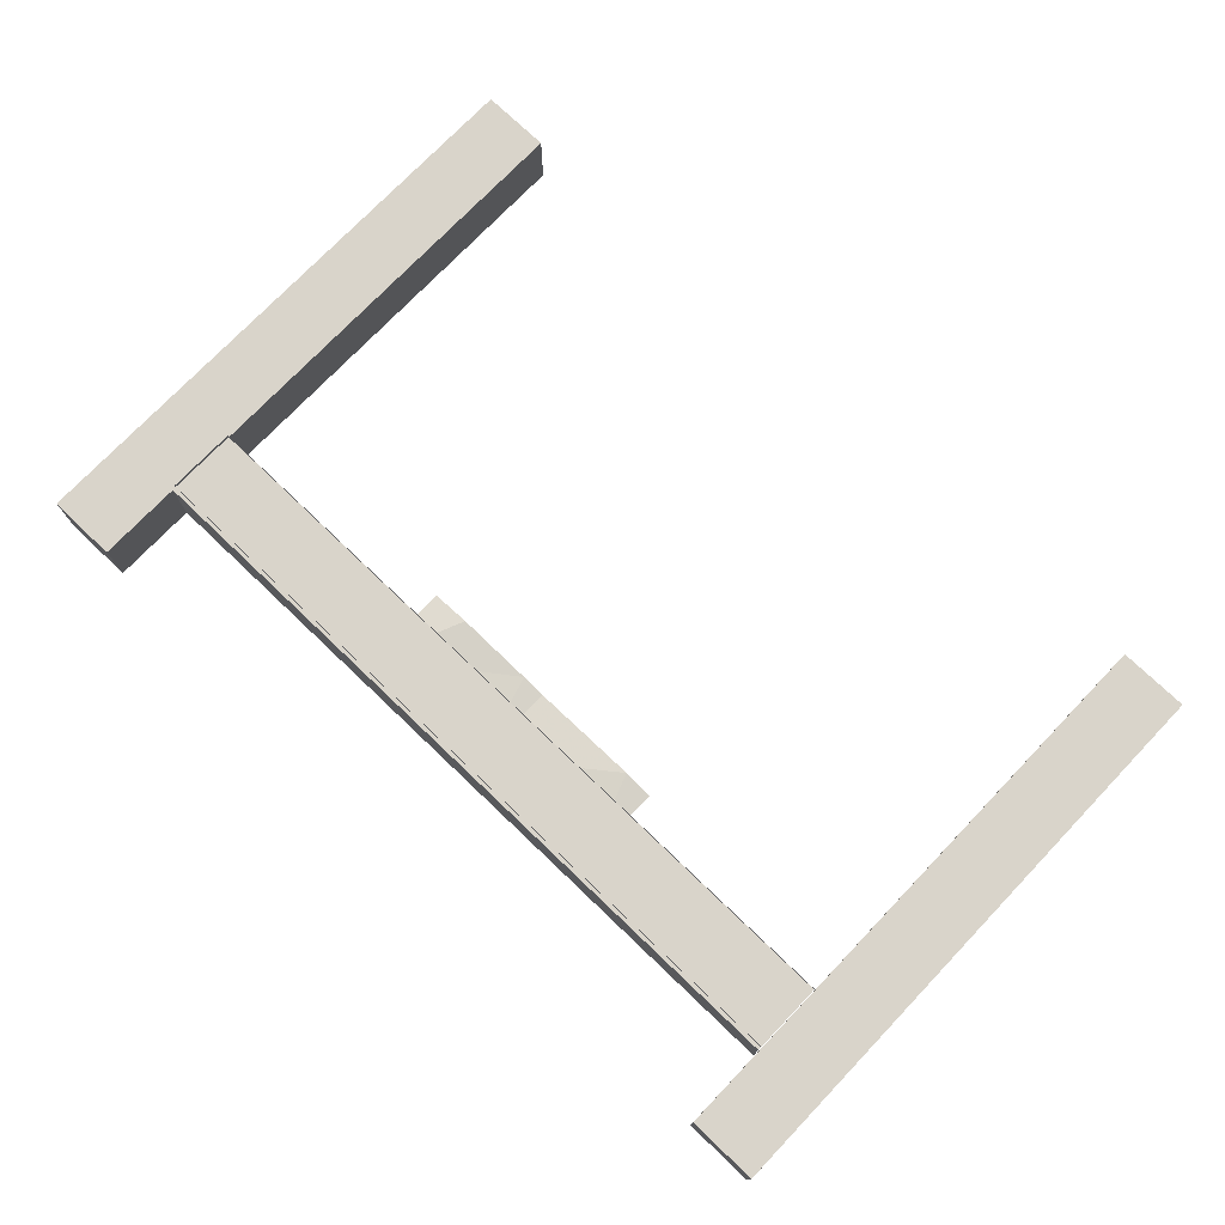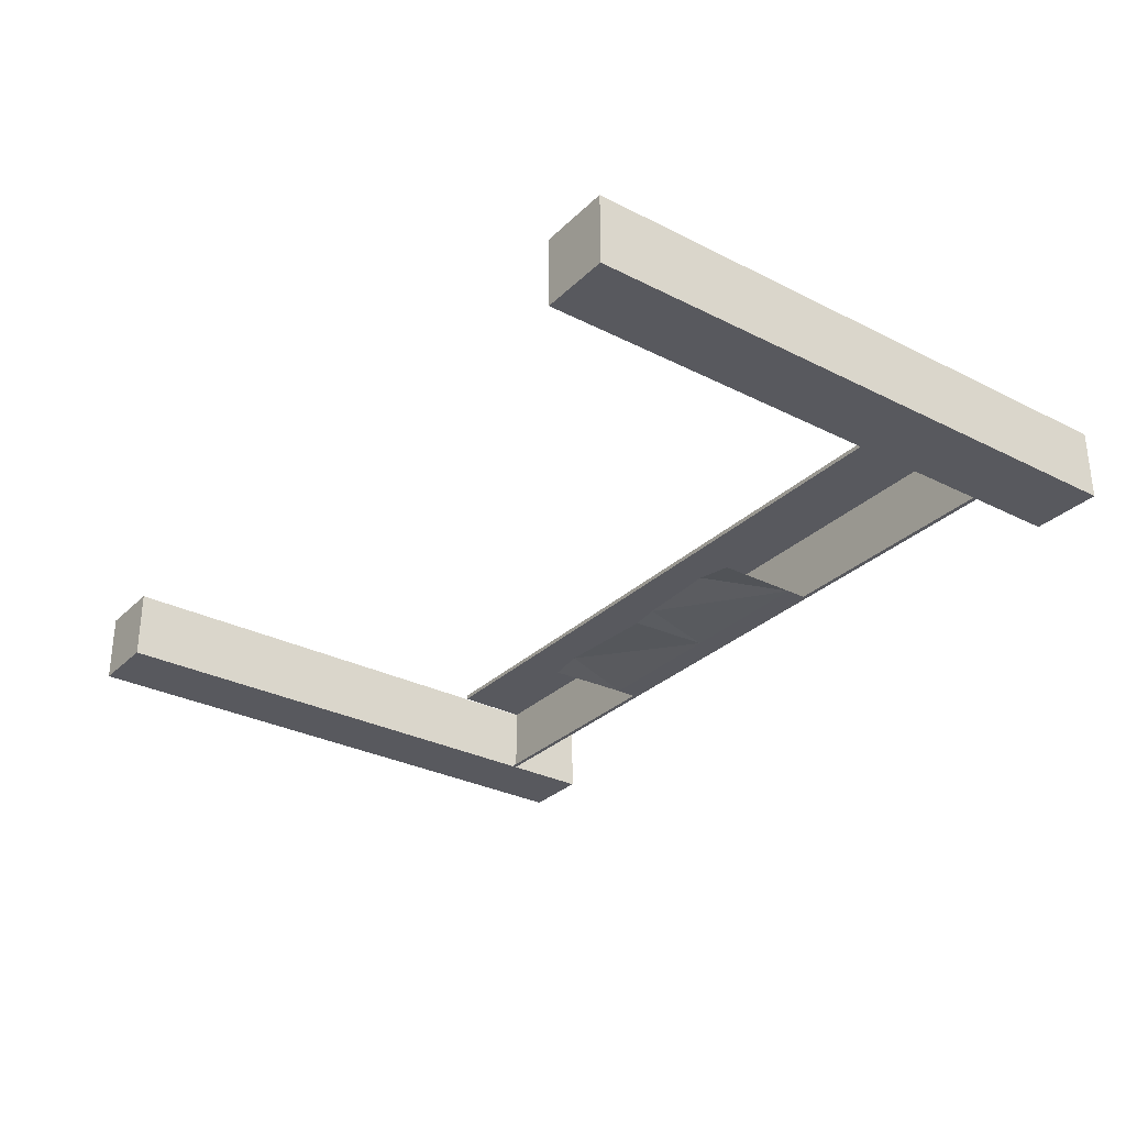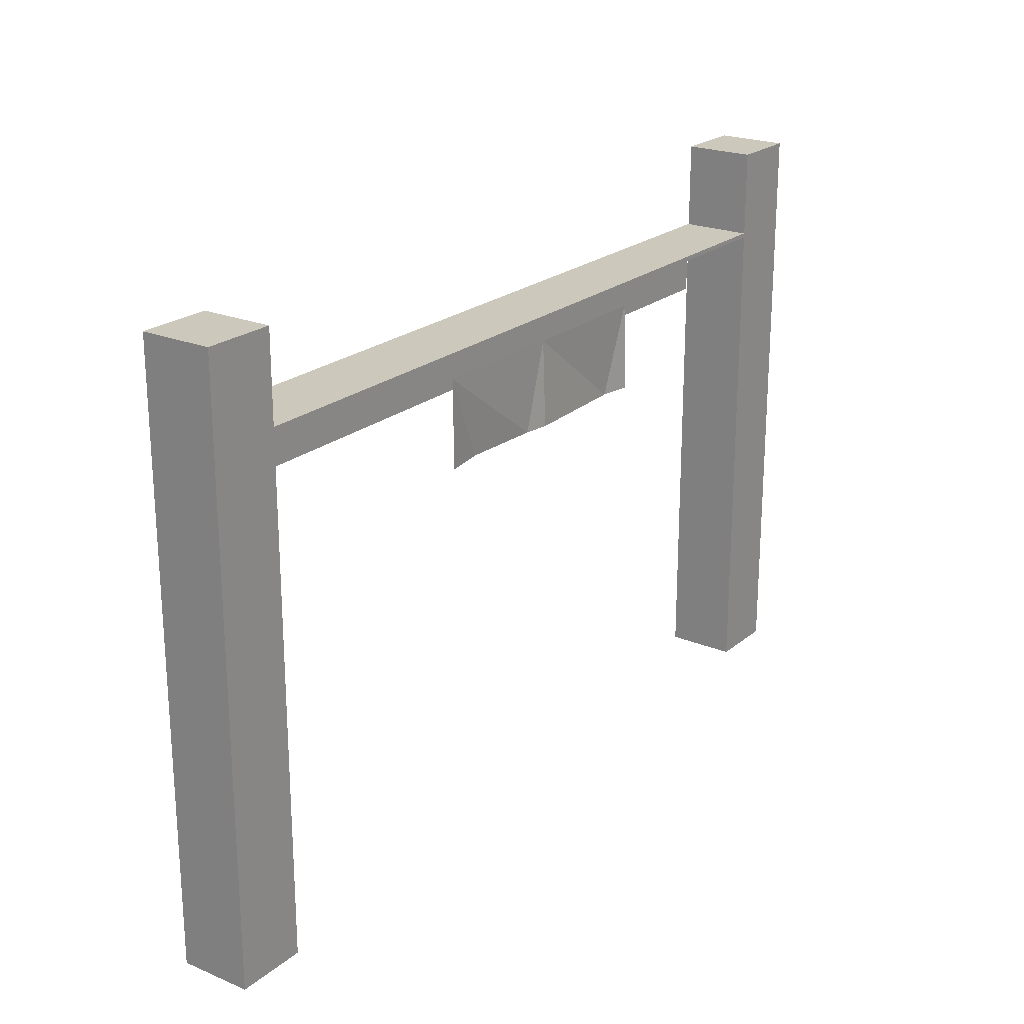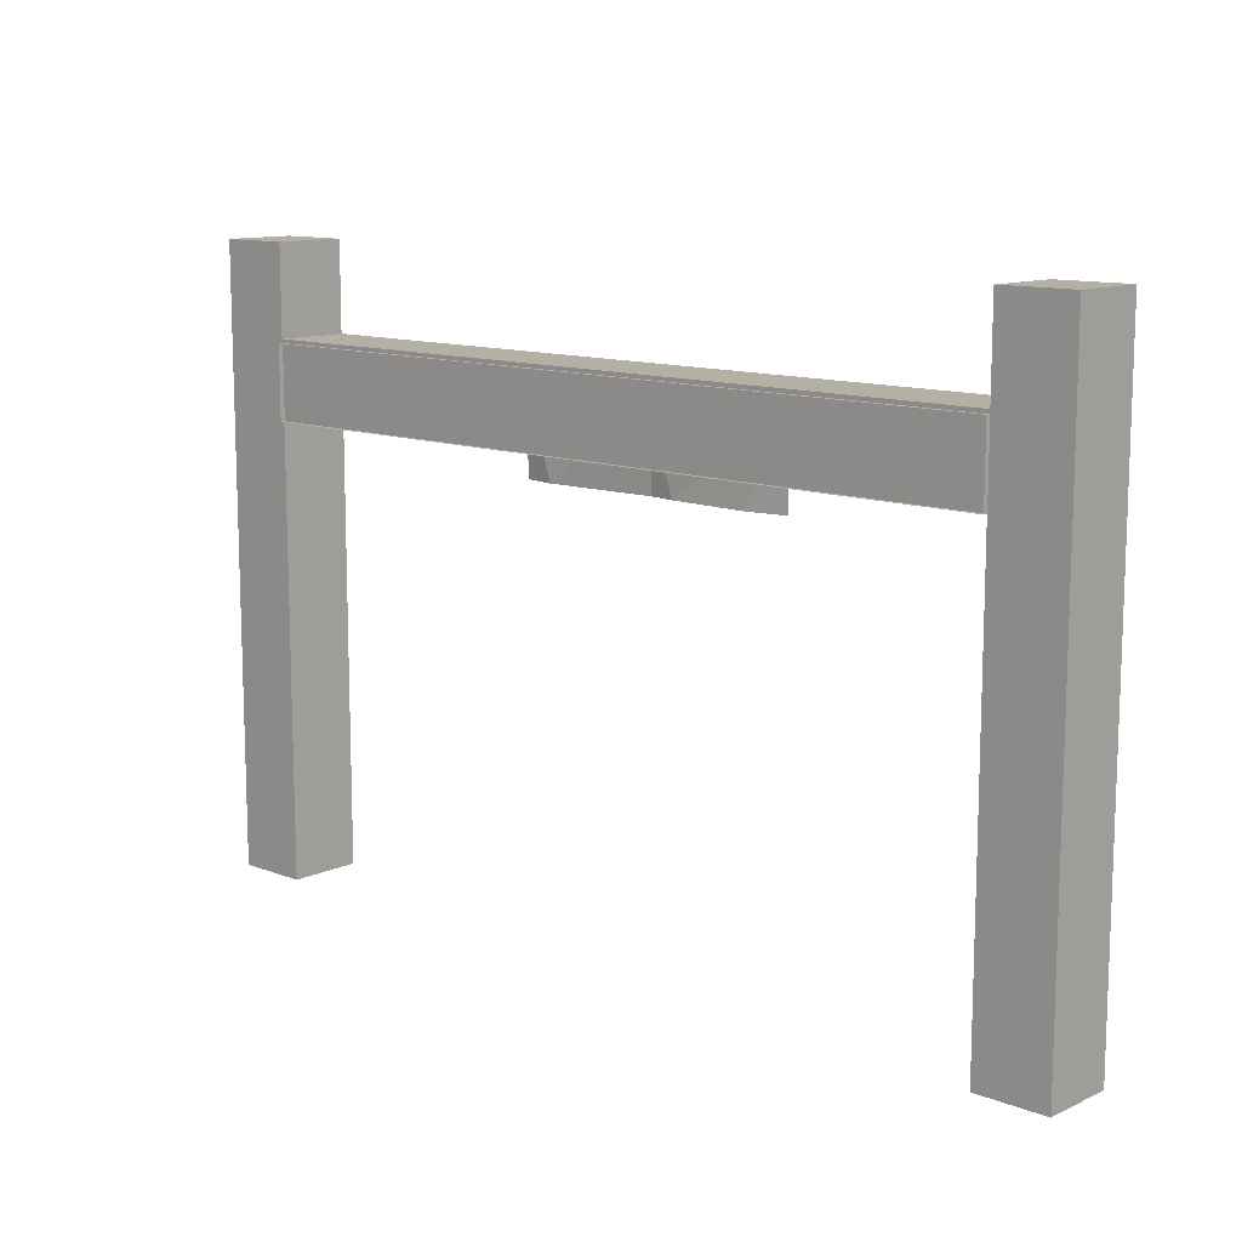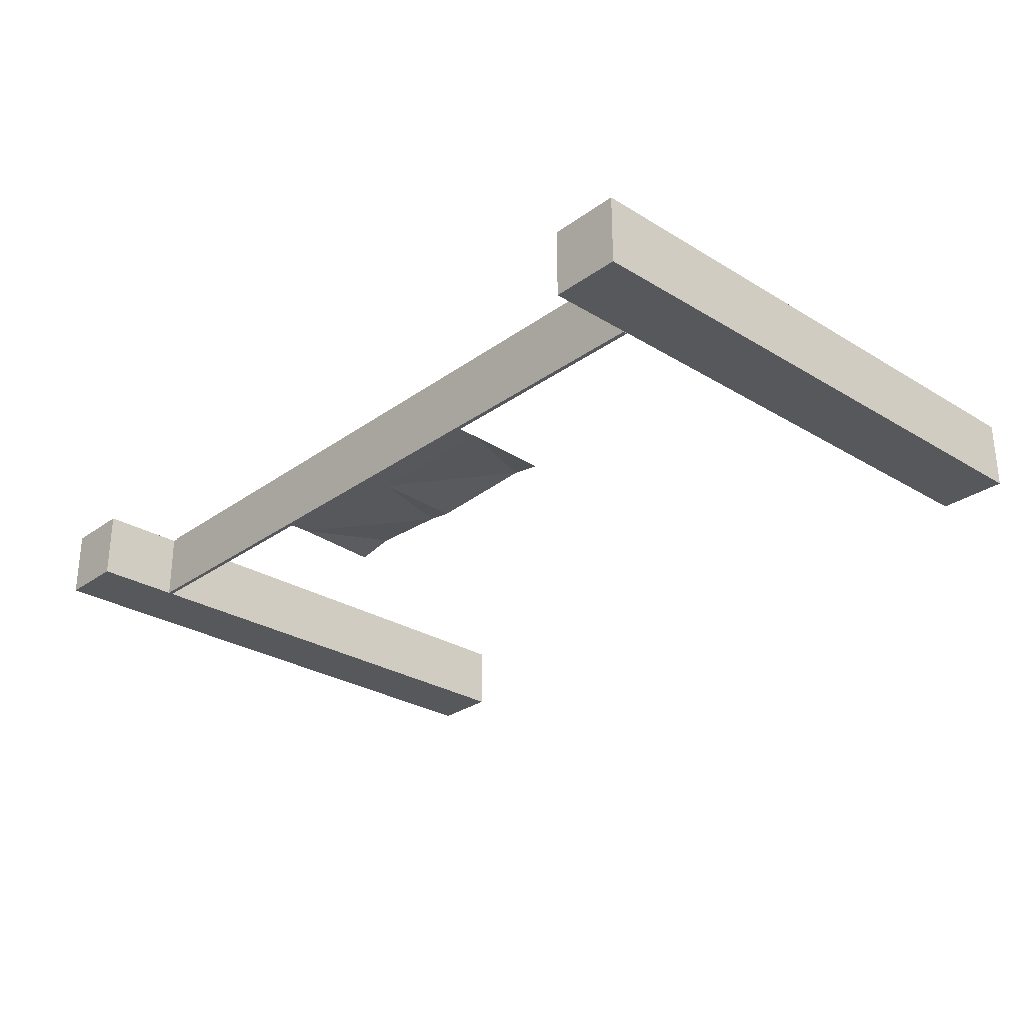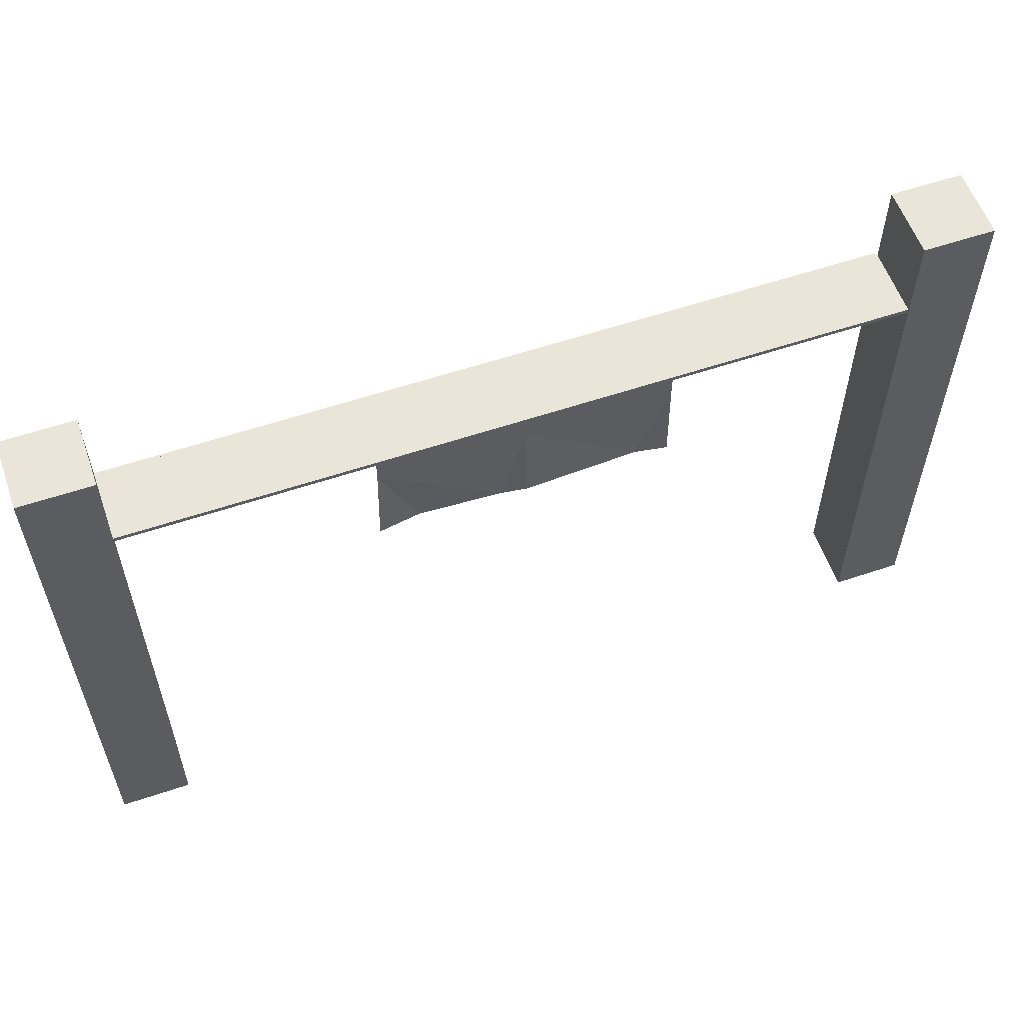
<metadata>
{"format":"obj","ext":"obj","renderer":"f3d","projection":"perspective","resolution":1024,"background":"white","views":[{"elev":74.8,"azim":-136.3,"up":"+Z"},{"elev":-30.3,"azim":53.6,"up":"+Z"},{"elev":22.2,"azim":125.8,"up":"+Y"},{"elev":11.7,"azim":42.7,"up":"+Y"},{"elev":-28.3,"azim":-132.7,"up":"+Z"},{"elev":57.7,"azim":160.7,"up":"+Y"}]}
</metadata>
<code>
v -12.03 -8 -12.03
v 12.03 -8 -12.03
v -12.03 -8 12.03
v 12.03 -8 12.03
v -12.03 194.3 -12.03
v 12.03 194.3 -12.03
v -12.03 194.3 12.03
v 12.03 194.3 12.03
v -12.03 -8 -12.03
v 12.03 -8 -12.03
v -12.03 -8 12.03
v 12.03 -8 12.03
v -12.03 194.3 -12.03
v 12.03 194.3 -12.03
v -12.03 194.3 12.03
v 12.03 194.3 12.03
v 273 -8 -12.03
v 297.1 -8 -12.03
v 273 -8 12.03
v 297.1 -8 12.03
v 273 194.3 -12.03
v 297.1 194.3 -12.03
v 273 194.3 12.03
v 297.1 194.3 12.03
v 273 -8 -12.03
v 297.1 -8 -12.03
v 273 -8 12.03
v 297.1 -8 12.03
v 273 194.3 -12.03
v 297.1 194.3 -12.03
v 273 194.3 12.03
v 297.1 194.3 12.03
v 12.33 164.9 -12.03
v 12.33 164.9 12.03
v 273.1 164.9 -12.03
v 273.1 164.9 12.03
v 12.33 164.9 -12.03
v 12.33 164.9 12.03
v 273.1 164.9 -12.03
v 273.1 164.9 12.03
v 12.33 163.3 12.03
v 12.33 163.3 -12.03
v 273.1 163.3 -12.03
v 273.1 163.3 12.03
v 12.33 163.3 12.03
v 12.33 163.3 -12.03
v 273.1 163.3 -12.03
v 273.1 163.3 12.03
v 12.33 139.5 12.07
v 12.33 163.6 12.07
v 273.1 139.5 12.07
v 273.1 163.6 12.07
v 12.33 139.5 12.07
v 12.33 163.6 12.07
v 273.1 139.5 12.07
v 273.1 163.6 12.07
v 12.33 163.6 13.6
v 12.33 139.5 13.6
v 273.1 139.5 13.6
v 273.1 163.6 13.6
v 12.33 163.6 13.6
v 12.33 139.5 13.6
v 273.1 139.5 13.6
v 273.1 163.6 13.6
v 93.32 127 -12.86
v 103.8 127 -11.18
v 142.1 127 -12.97
v 177.9 127 -10.63
v 191.8 127 -12.88
v 93.32 156.4 -11.95
v 142.1 156.4 -11.95
v 190.8 156.4 -11.95
v 93.32 164.1 -11.95
v 190.8 164.1 -11.95
v 150.6 127 -11.8
v 93.32 127 -12.86
v 103.8 127 -11.18
v 142.1 127 -12.97
v 177.9 127 -10.63
v 191.8 127 -12.88
v 93.32 156.4 -11.95
v 142.1 156.4 -11.95
v 190.8 156.4 -11.95
v 93.32 164.1 -11.95
v 190.8 164.1 -11.95
v 150.6 127 -11.8
f 4 3 1
f 1 2 4
f 8 6 5
f 5 7 8
f 6 2 1
f 1 5 6
f 8 4 2
f 2 6 8
f 7 3 4
f 4 8 7
f 5 1 3
f 3 7 5
f 12 9 11
f 9 12 10
f 16 13 14
f 13 16 15
f 14 9 10
f 9 14 13
f 16 10 12
f 10 16 14
f 15 12 11
f 12 15 16
f 13 11 9
f 11 13 15
f 20 19 17
f 17 18 20
f 24 22 21
f 21 23 24
f 22 18 17
f 17 21 22
f 24 20 18
f 18 22 24
f 23 19 20
f 20 24 23
f 21 17 19
f 19 23 21
f 28 25 27
f 25 28 26
f 32 29 30
f 29 32 31
f 30 25 26
f 25 30 29
f 32 26 28
f 26 32 30
f 31 28 27
f 28 31 32
f 29 27 25
f 27 29 31
f 42 41 34
f 34 33 42
f 36 44 43
f 43 35 36
f 35 43 42
f 42 33 35
f 34 36 35
f 35 33 34
f 45 46 37
f 37 38 45
f 40 48 45
f 45 38 40
f 39 40 38
f 38 37 39
f 44 36 34
f 34 41 44
f 48 40 39
f 39 47 48
f 47 39 37
f 37 46 47
f 58 57 50
f 50 49 58
f 52 60 59
f 59 51 52
f 51 59 58
f 58 49 51
f 50 52 51
f 51 49 50
f 61 62 53
f 53 54 61
f 56 64 61
f 61 54 56
f 55 56 54
f 54 53 55
f 60 52 50
f 50 57 60
f 64 56 55
f 55 63 64
f 63 55 53
f 53 62 63
f 65 70 66
f 75 72 68
f 68 72 69
f 70 73 71
f 74 71 73
f 71 74 72
f 66 71 67
f 71 66 70
f 72 75 71
f 67 71 75
f 76 77 81
f 86 79 83
f 79 80 83
f 81 82 84
f 85 84 82
f 82 83 85
f 77 78 82
f 82 81 77
f 83 82 86
f 78 86 82

</code>
